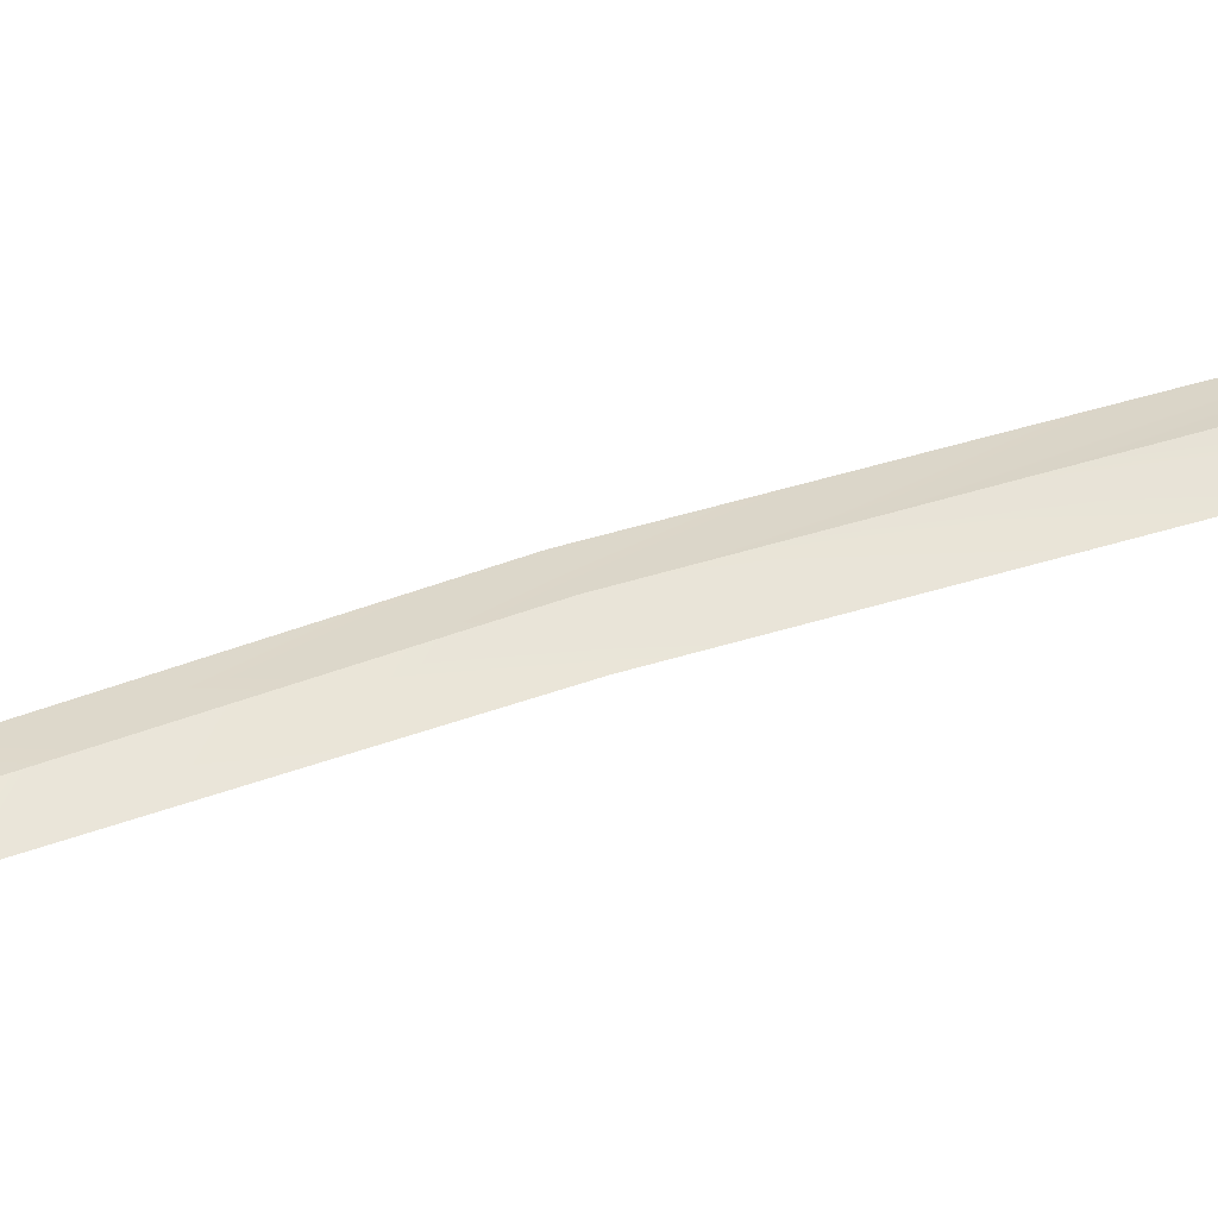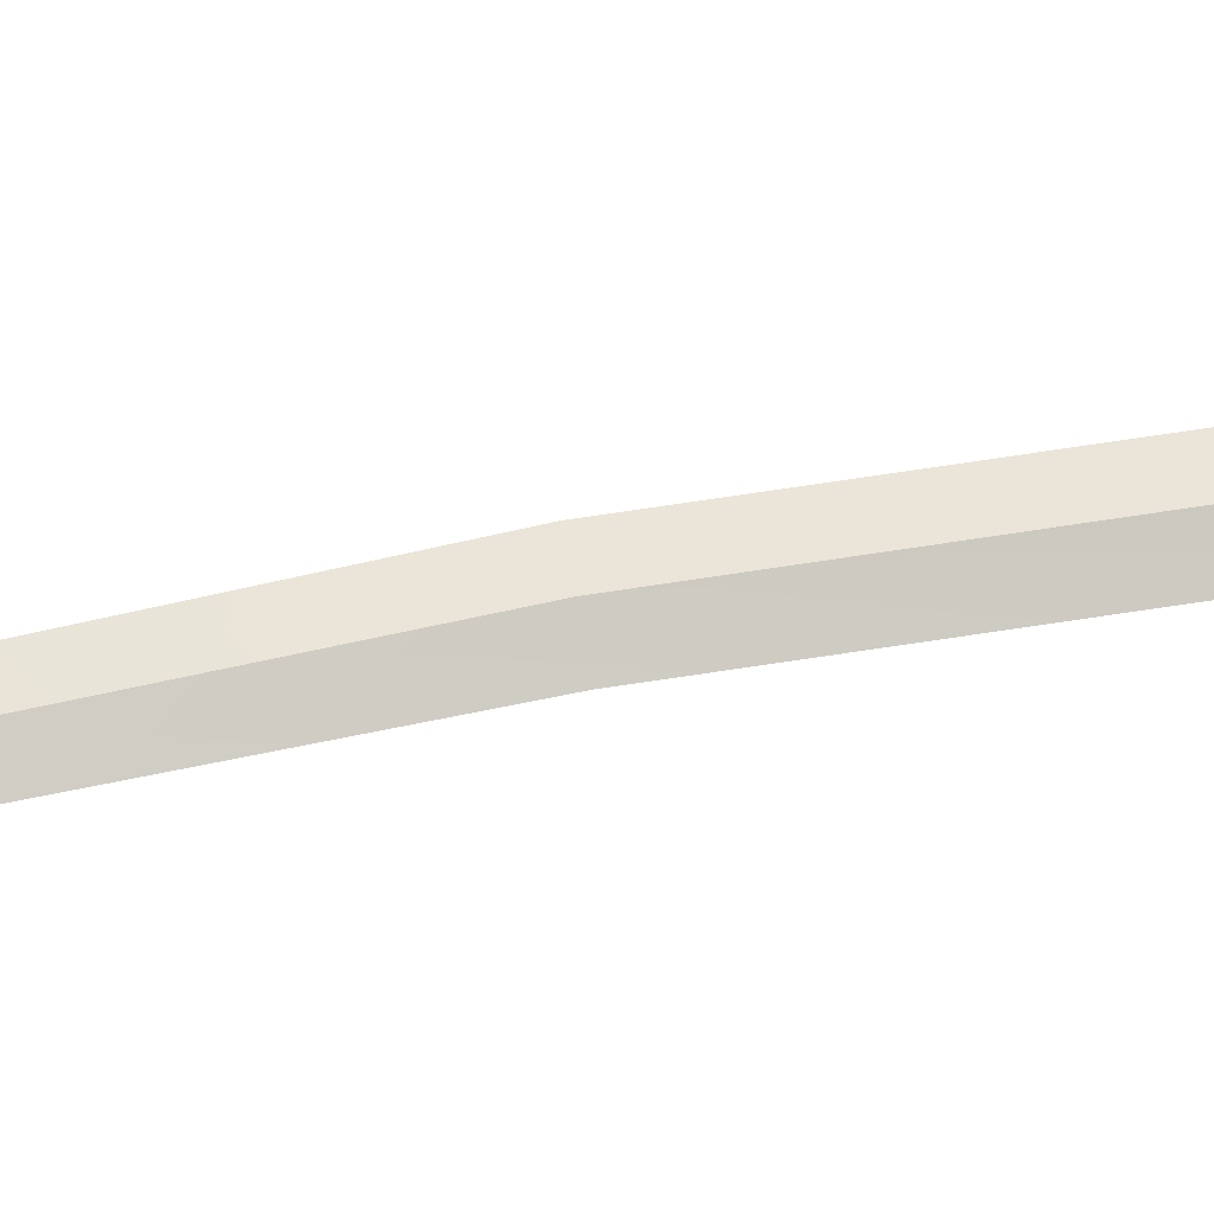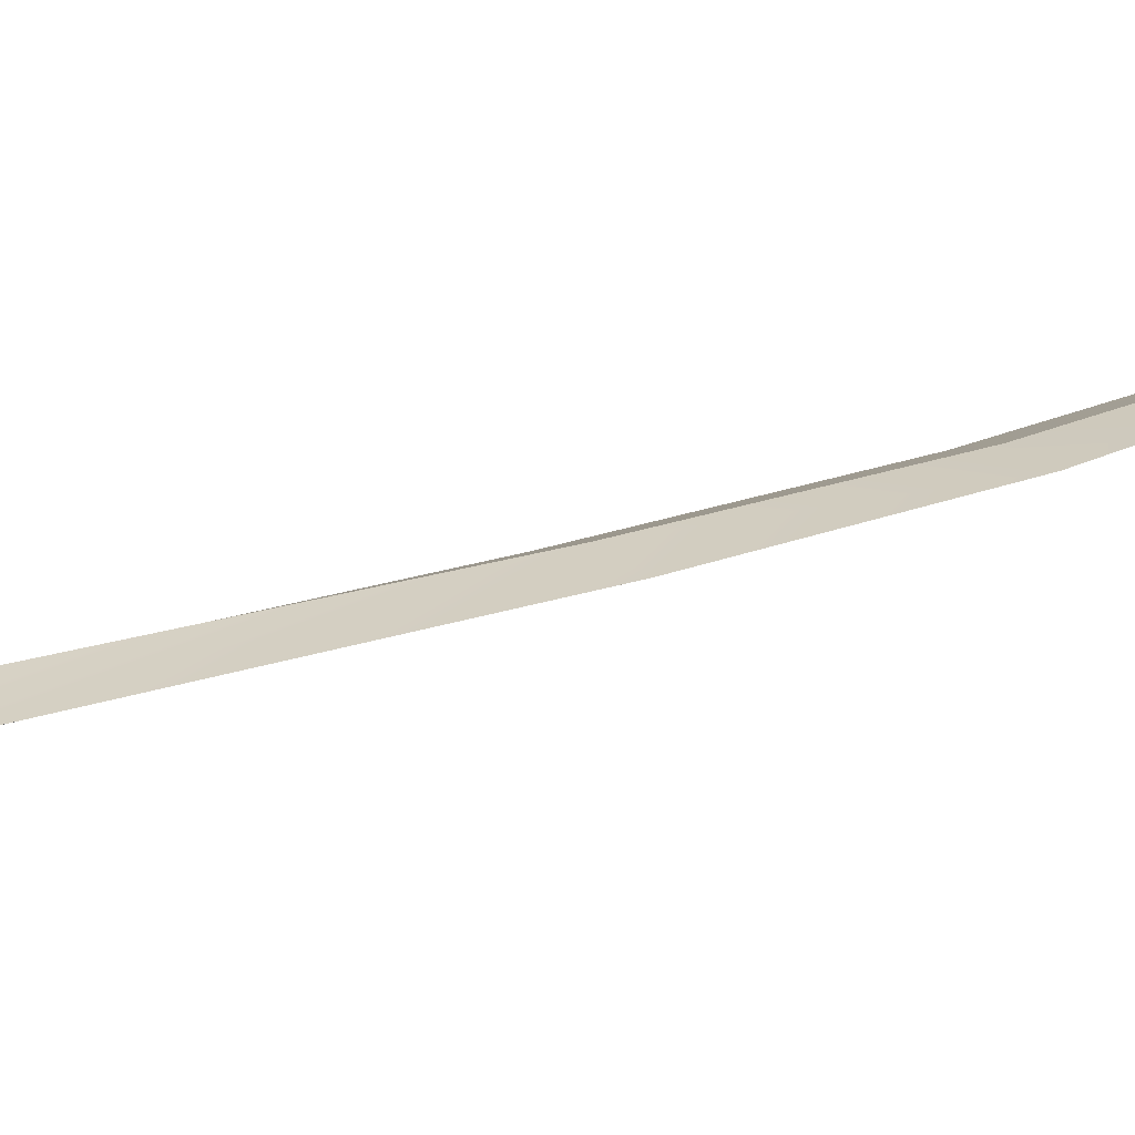
<metadata>
{"format":"obj","ext":"obj","renderer":"f3d","projection":"perspective","resolution":1024,"background":"white","views":[{"elev":46.9,"azim":-110.5,"up":"+Y"},{"elev":70.2,"azim":-99.7,"up":"+Y"},{"elev":12.8,"azim":43.9,"up":"+Y"}]}
</metadata>
<code>
o sword_34
v -0.255 -7.784e-05 1.256
v -0.326 -7.784e-05 0.8632
v -0.5622 -7.784e-05 1.109
v -0.788 -7.784e-05 1.008
v -0.93 -7.784e-05 0.8657
v -0.934 -7.784e-05 0.7491
v -0.8739 -7.784e-05 0.6765
v -0.7534 -7.784e-05 0.6421
v -0.6538 -7.784e-05 0.7021
v -0.639 -7.784e-05 0.815
v -0.4765 -7.784e-05 0.8646
v -0.389 -7.784e-05 1.144
v -0.08677 0.1297 1.256
v -0.08772 0.08586 0.7622
v -0.3176 0.08586 0.9361
v -0.6274 0.08586 0.9543
v -0.3176 0.08586 1.085
v -0.7873 0.08586 0.8204
v -0.08677 -0.1299 1.256
v -0.08772 -0.08602 0.7622
v -0.3176 -0.08602 0.9361
v -0.6274 -0.08602 0.9543
v -0.3176 -0.08602 1.085
v -0.7873 -0.08602 0.8204
v 0.1147 -7.784e-05 1.256
v 0.3833 -7.784e-05 0.8754
v 0.6807 -7.784e-05 0.983
v 0.6355 -7.784e-05 1.251
v 0.1786 -7.784e-05 1.183
v 0.1561 -7.784e-05 0.8632
v 0.1579 0.08586 1.085
v 0.4717 0.08586 1.018
v 0.1579 0.08586 0.9361
v 0.6957 0.08586 1.144
v 0.1579 -0.08602 1.085
v 0.4717 -0.08602 1.018
v 0.1579 -0.08602 0.9361
v 0.6957 -0.08602 1.144
v -0.272 -7.784e-05 -2.168
v -0.3337 -7.784e-05 -4.052
v -0.5066 -7.784e-05 -5.346
v -0.7185 -7.784e-05 -6.279
v 0.2102 -7.784e-05 -2.168
v 0.1074 -7.784e-05 -4.064
v -0.1232 -7.784e-05 -5.376
v -0.4761 -7.784e-05 -6.368
v -0.7735 -7.784e-05 -6.831
v -1.153 -7.784e-05 -7.192
v -0.5973 -0.03526 -6.323
v -0.5973 0.0351 -6.323
v -0.3149 -0.04575 -5.361
v -0.3149 0.0456 -5.361
v -0.1131 -0.05273 -4.058
v -0.1131 0.05258 -4.058
v -0.0309 -0.06513 -2.168
v -0.0309 0.06497 -2.168
v 0.06717 0.08957 1.256
v 0.06717 -0.08973 1.256
v -0.2241 -0.08973 1.256
v -0.2241 0.08957 1.256
v -0.1946 0.07844 2.705
v -0.2161 -7.784e-05 2.721
v -0.1946 -0.0786 2.705
v -0.09904 -0.1138 2.632
v 0.008057 -0.0786 2.55
v 0.04116 -7.784e-05 2.525
v 0.008057 0.07844 2.55
v -0.09904 0.1136 2.632
v -0.2755 -7.784e-05 2.002
v 0.118 -7.784e-05 1.878
v -0.3176 -7.784e-05 2.876
v 0.03555 -0.1662 2.802
v 0.03555 0.166 2.802
v 0.8216 -7.784e-05 1.983
v 0.9396 0.08236 1.976
v 1.052 -7.784e-05 1.969
v 0.9396 -0.08252 1.976
v 0.9917 -7.784e-05 1.507
v 0.9137 -0.08427 1.563
v 0.8338 -7.784e-05 1.616
v 0.9137 0.08411 1.563
v 0.4417 -7.784e-05 2.512
v 0.7129 -7.784e-05 2.323
v 0.4994 0.1381 2.678
v 0.8007 0.1102 2.402
v 0.684 -7.784e-05 2.745
v 0.9492 -7.784e-05 2.432
v 0.4994 -0.1383 2.678
v 0.8007 -0.1104 2.402
v -0.1432 -7.784e-05 3.011
v 0.17 -7.784e-05 2.972
v -0.316 -7.784e-05 2.786
v 0.4184 -7.784e-05 1.14
g sword_34_default
f 2 56 39
f 13 15 17
f 13 33 14
f 14 15 13
f 14 56 2
f 16 17 15
f 20 55 30
f 30 55 43
f 31 33 13
f 32 33 31
f 39 56 40
f 40 52 41
f 40 56 54
f 41 52 42
f 42 50 48
f 42 52 50
f 43 55 44
f 44 51 45
f 44 55 53
f 45 51 46
f 46 49 47
f 46 51 49
f 47 49 48
f 53 51 44
f 54 52 40
f 62 92 61
f 63 92 62
f 1 63 69
f 1 69 60
f 2 55 20
f 13 67 57
f 19 63 59
f 25 70 58
f 30 56 14
f 39 55 2
f 40 51 53
f 40 55 39
f 41 51 40
f 42 51 41
f 43 56 30
f 44 52 54
f 44 56 43
f 45 52 44
f 46 52 45
f 47 50 46
f 48 49 42
f 48 50 47
f 49 51 42
f 50 52 46
f 53 55 40
f 54 56 44
f 57 70 25
f 58 65 19
f 58 70 65
f 59 63 1
f 60 61 13
f 60 69 61
f 61 69 62
f 62 69 63
f 63 19 64
f 64 19 65
f 65 70 66
f 66 70 67
f 67 13 68
f 67 70 57
f 68 13 61
f 13 57 31
f 19 21 20
f 19 37 35
f 20 37 19
f 21 23 22
f 23 21 19
f 25 35 29
f 25 58 35
f 26 32 27
f 26 33 32
f 26 37 30
f 27 32 34
f 27 36 26
f 27 78 38
f 28 32 93
f 28 36 38
f 28 80 34
f 29 31 25
f 29 35 36
f 29 93 32
f 30 14 33
f 30 33 26
f 31 57 25
f 32 31 29
f 34 32 28
f 34 78 27
f 34 80 81
f 35 37 36
f 35 58 19
f 36 37 26
f 36 93 29
f 37 20 30
f 38 36 27
f 38 78 79
f 38 80 28
f 61 71 73
f 61 73 68
f 63 71 92
f 64 72 63
f 65 72 64
f 65 88 72
f 66 82 65
f 67 82 66
f 67 84 82
f 68 73 67
f 71 72 90
f 72 71 63
f 72 88 91
f 73 84 67
f 73 90 91
f 74 80 77
f 74 83 75
f 75 78 81
f 75 80 74
f 75 83 85
f 75 87 76
f 76 78 75
f 76 87 77
f 77 78 76
f 77 80 79
f 77 83 74
f 77 87 89
f 79 78 77
f 79 80 38
f 81 78 34
f 81 80 75
f 82 84 83
f 82 88 65
f 83 88 82
f 84 87 85
f 85 83 84
f 85 87 75
f 86 84 91
f 86 88 87
f 87 84 86
f 88 83 89
f 89 83 77
f 89 87 88
f 90 73 71
f 91 84 73
f 91 88 86
f 91 90 72
f 92 71 61
f 93 36 28
f 1 17 12
f 1 60 17
f 2 20 21
f 2 21 11
f 3 16 4
f 3 17 16
f 3 23 12
f 4 16 18
f 4 18 5
f 4 22 3
f 5 18 6
f 5 24 4
f 6 18 7
f 6 24 5
f 7 18 8
f 7 24 6
f 8 18 9
f 8 24 7
f 9 18 10
f 9 24 8
f 10 16 11
f 10 22 24
f 10 24 9
f 11 15 2
f 11 21 22
f 11 22 10
f 12 17 3
f 12 23 1
f 15 14 2
f 16 15 11
f 17 60 13
f 18 16 10
f 22 23 3
f 23 59 1
f 24 22 4
f 59 23 19

</code>
